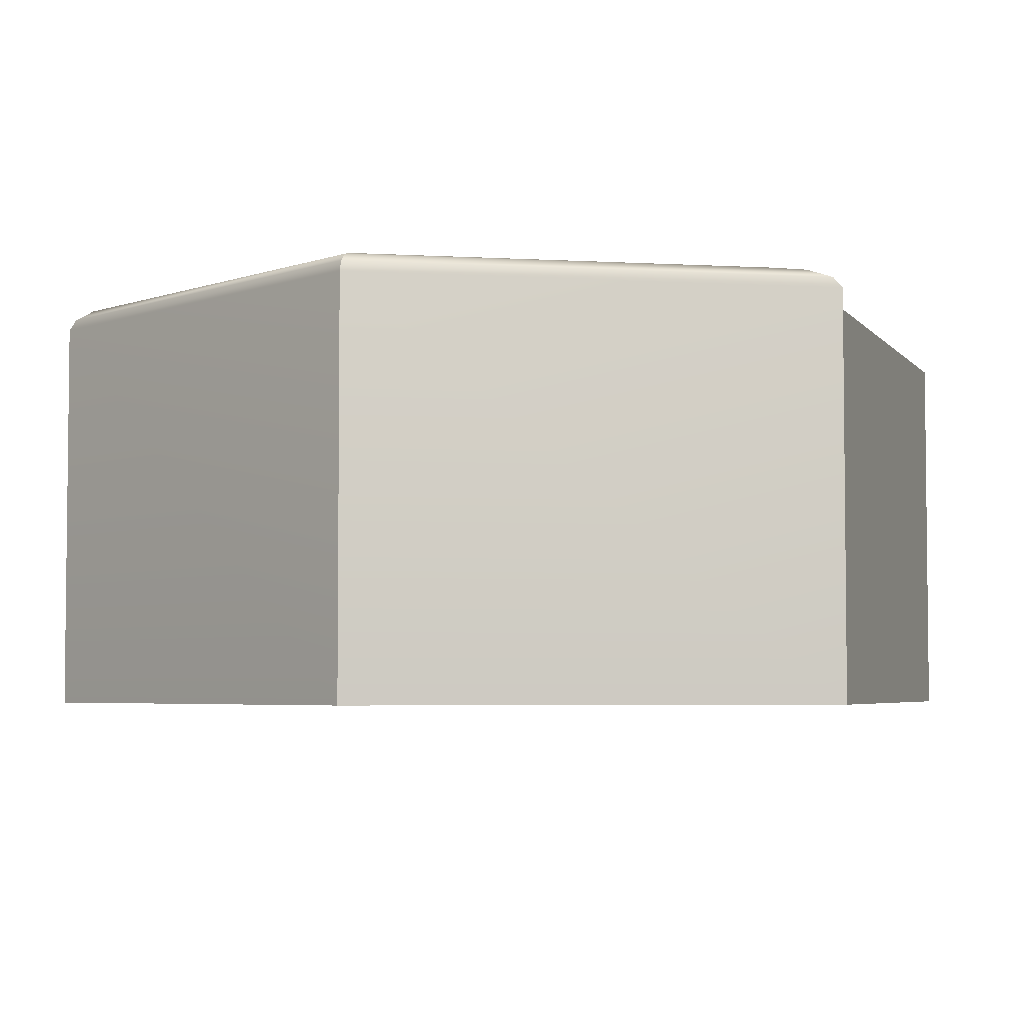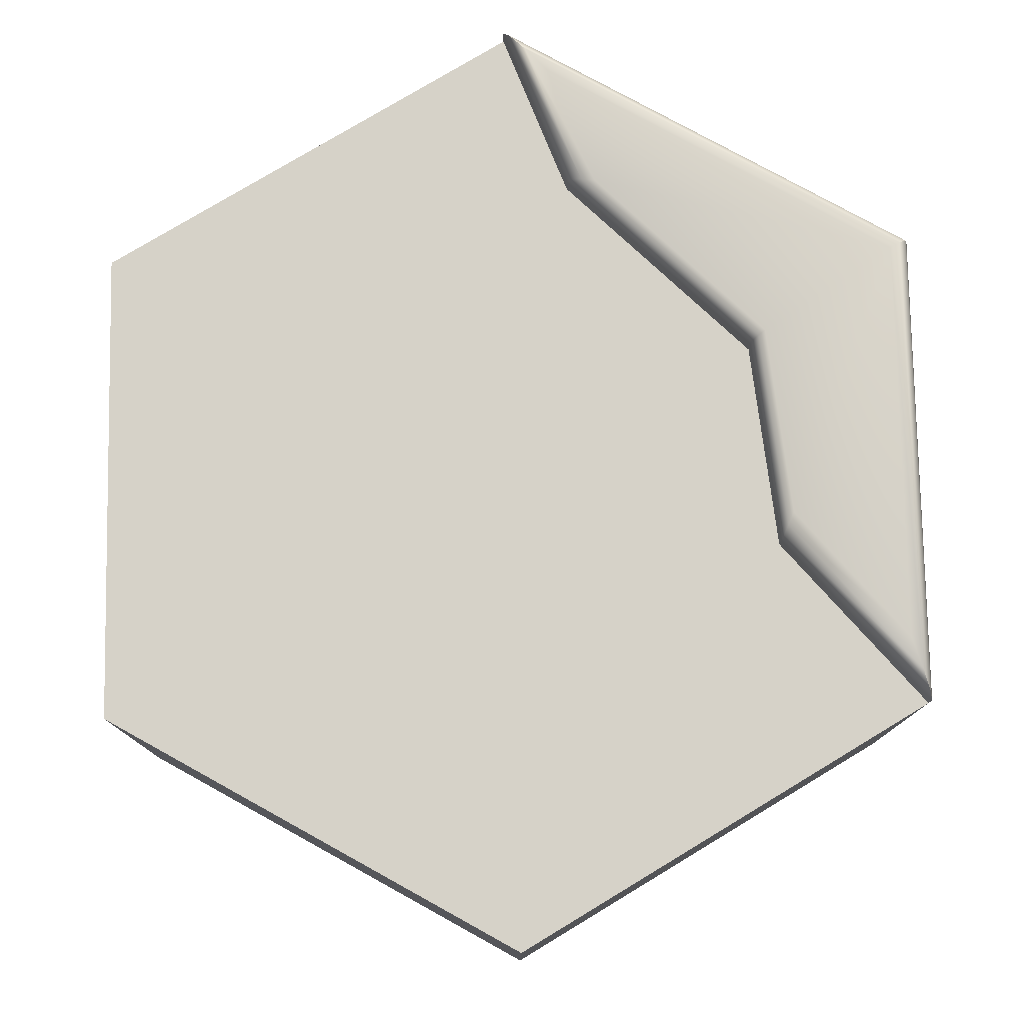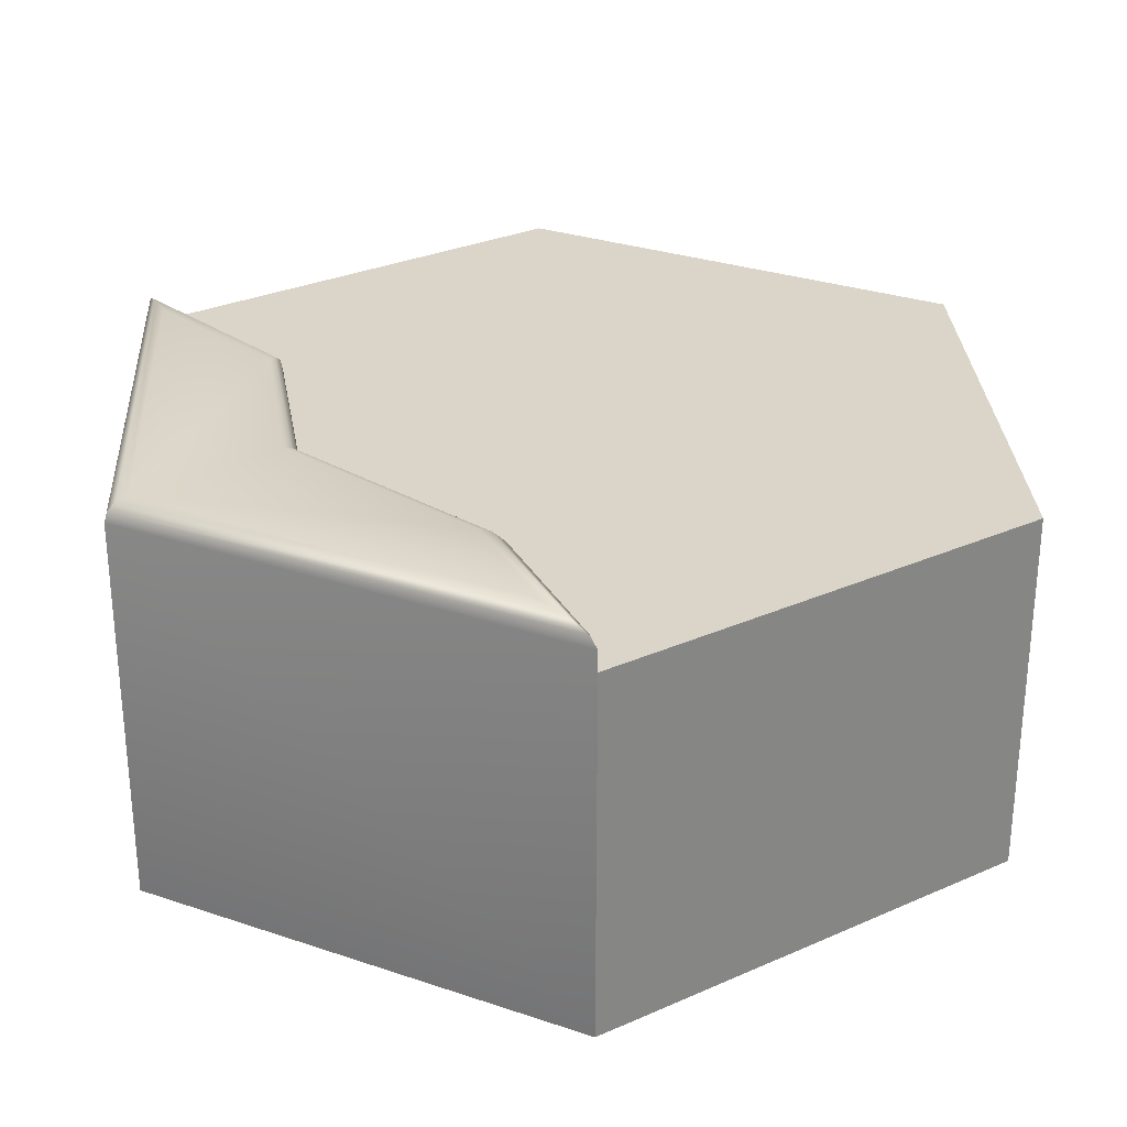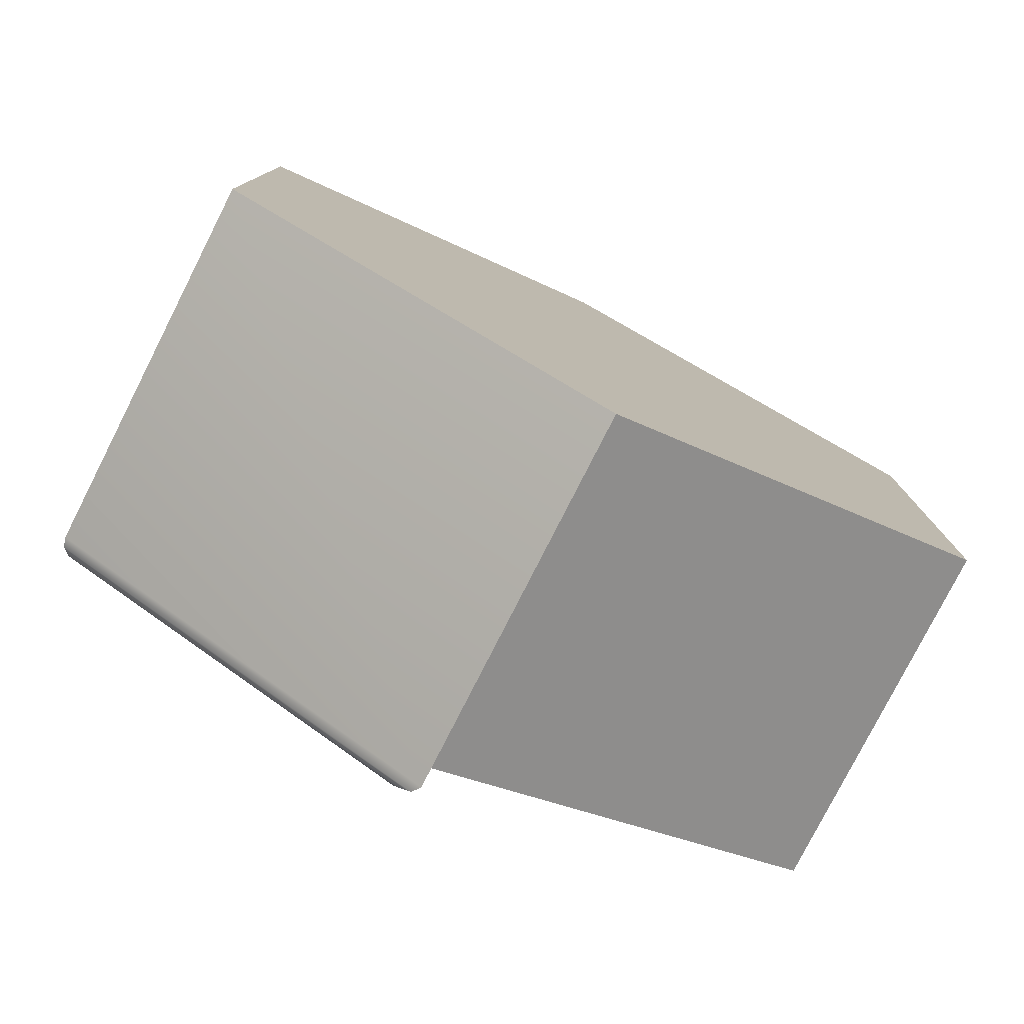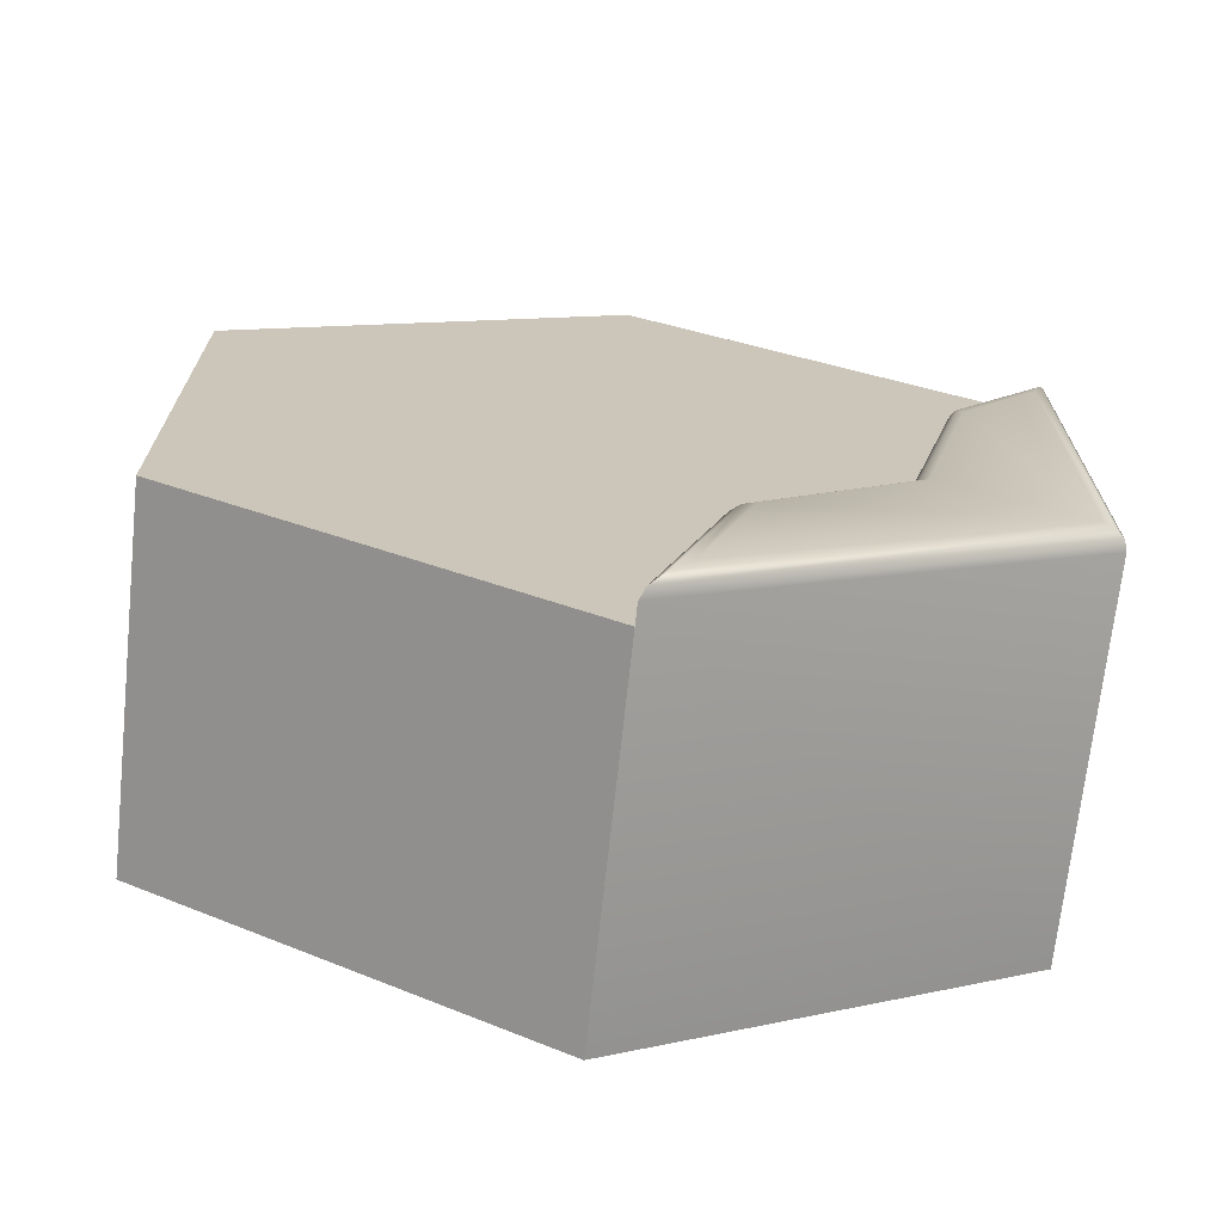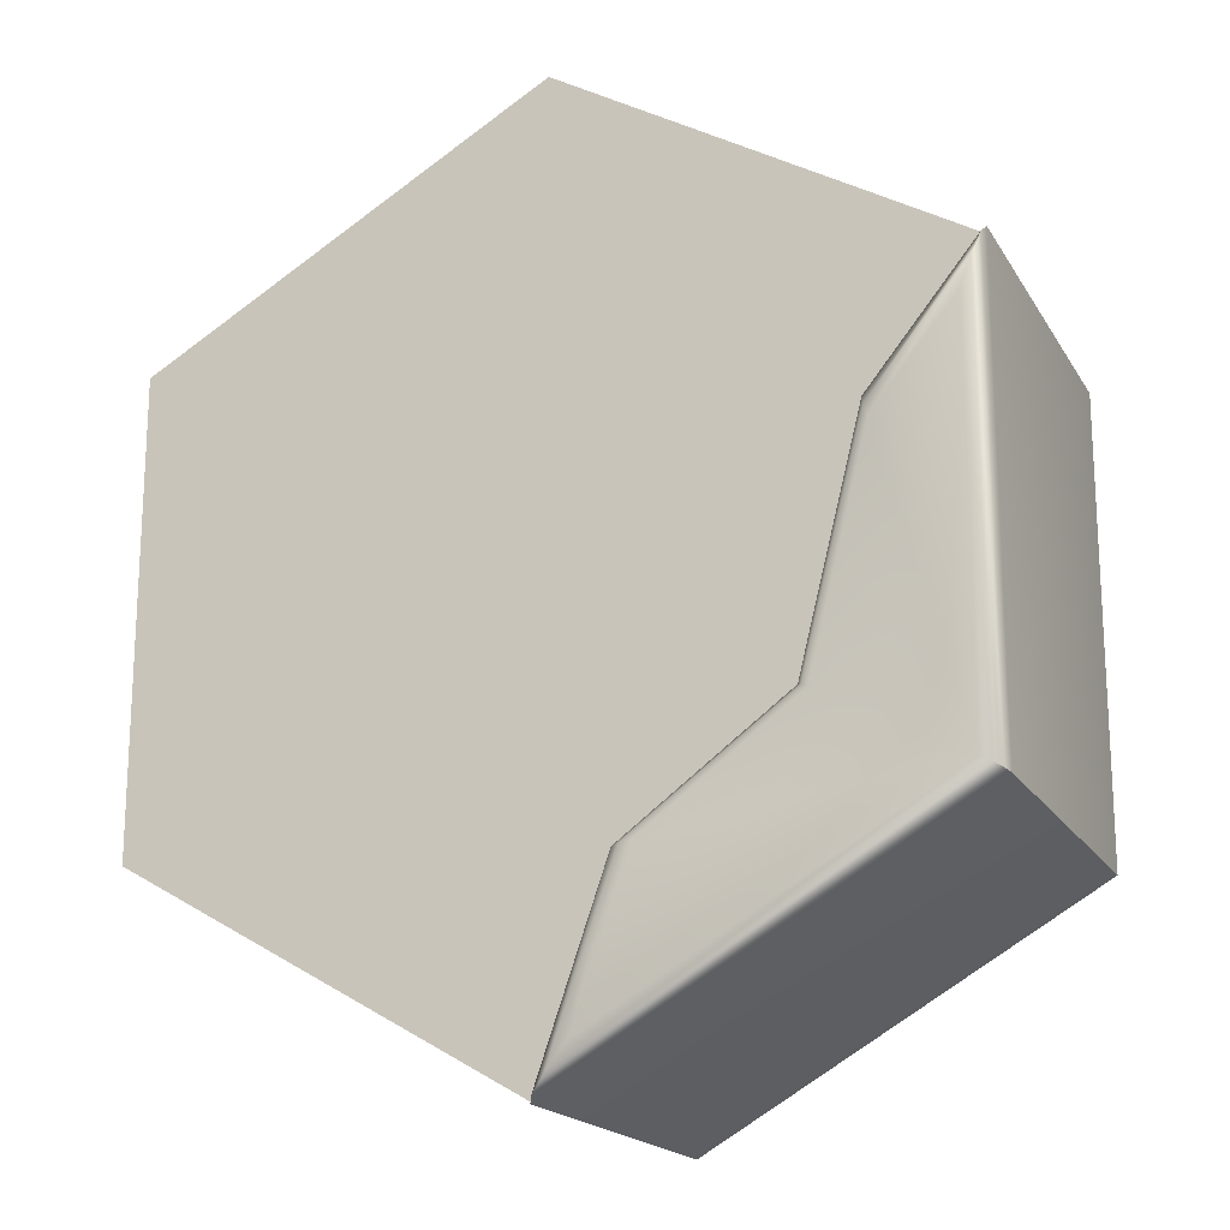
<metadata>
{"format":"obj","ext":"obj","renderer":"f3d","projection":"perspective","resolution":1024,"background":"white","views":[{"elev":-4.2,"azim":-100.9,"up":"+Y"},{"elev":78.1,"azim":118.9,"up":"+Y"},{"elev":29.1,"azim":-63.3,"up":"+Y"},{"elev":-78.8,"azim":-26.9,"up":"+Z"},{"elev":-69.7,"azim":173.9,"up":"+Z"},{"elev":-18.2,"azim":-158.1,"up":"+Z"}]}
</metadata>
<code>
o hex_forest_waterA_Cylinder.502
v -1 0 0.5774
v 0 0 -1.155
v 0 0.9 -1.155
v -0.005822 0.9 0.009872
v -1 0.9 0.5774
v 0 0 -1.155
v -0.03177 0 -0.006521
v -1 0 0.5774
v -1 0 -0.5774
v -0.1732 0.9 -0.6558
v -0.5768 0.9 -0.3582
v -0.7281 0.9 0.2431
v -0.1732 0 -0.6558
v -0.5768 0 -0.3582
v -0.7281 0 0.2431
v -0.95 1 -0.5485
v -1 0.95 -0.5774
v -0.975 0.9933 -0.5629
v -0.9933 0.975 -0.5735
v -1 0.95 0.5774
v -0.95 1 0.4246
v -0.9933 0.975 0.5569
v -0.975 0.9933 0.501
v -0.1035 1 -1.037
v 0 0.95 -1.155
v -0.05174 0.9933 -1.096
v -0.01386 0.975 -1.139
v -0.2384 1 -0.6497
v -0.1732 0.95 -0.6558
v -0.2058 0.9933 -0.6528
v -0.1819 0.975 -0.655
v -0.6109 1 -0.3758
v -0.5768 0.95 -0.3582
v -0.5938 0.9933 -0.367
v -0.5814 0.975 -0.3605
v -0.7281 0.95 0.2431
v -0.7497 1 0.1779
v -0.731 0.975 0.2344
v -0.7389 0.9933 0.2105
v -0.1732 0 -0.6558
v -0.5768 0 -0.3582
v -0.7281 0 0.2431
v 1 0 -0.5774
v 1 0 0.5774
v -0 0 1.155
v 1 0.9 -0.5774
v 1 0.9 0.5774
v -0 0.9 1.155
f 16 32 28
f 9 17 25 2
f 14 13 29 33
f 1 20 17 9
f 13 2 25 29
f 15 14 33 36
f 32 16 37
f 24 16 28
f 1 15 36 20
f 17 20 22 19
f 19 22 23 18
f 18 23 21 16
f 25 17 19 27
f 27 19 18 26
f 26 18 16 24
f 37 21 23 39
f 39 23 22 38
f 38 22 20 36
f 24 28 30 26
f 26 30 31 27
f 27 31 29 25
f 28 32 34 30
f 30 34 35 31
f 31 35 33 29
f 32 37 39 34
f 34 39 38 35
f 35 38 36 33
f 16 21 37
f 15 1 9
f 14 15 9
f 13 14 9
f 2 13 9
f 6 3 46 43
f 45 48 5 8
f 43 46 47 44
f 44 47 48 45
f 7 6 43
f 7 43 44
f 7 44 45
f 7 45 8
f 7 41 40
f 7 42 41
f 7 8 42
f 7 40 6
f 4 46 3
f 4 47 46
f 4 48 47
f 4 5 48
f 4 12 5
f 4 3 10
f 4 10 11
f 4 11 12

</code>
